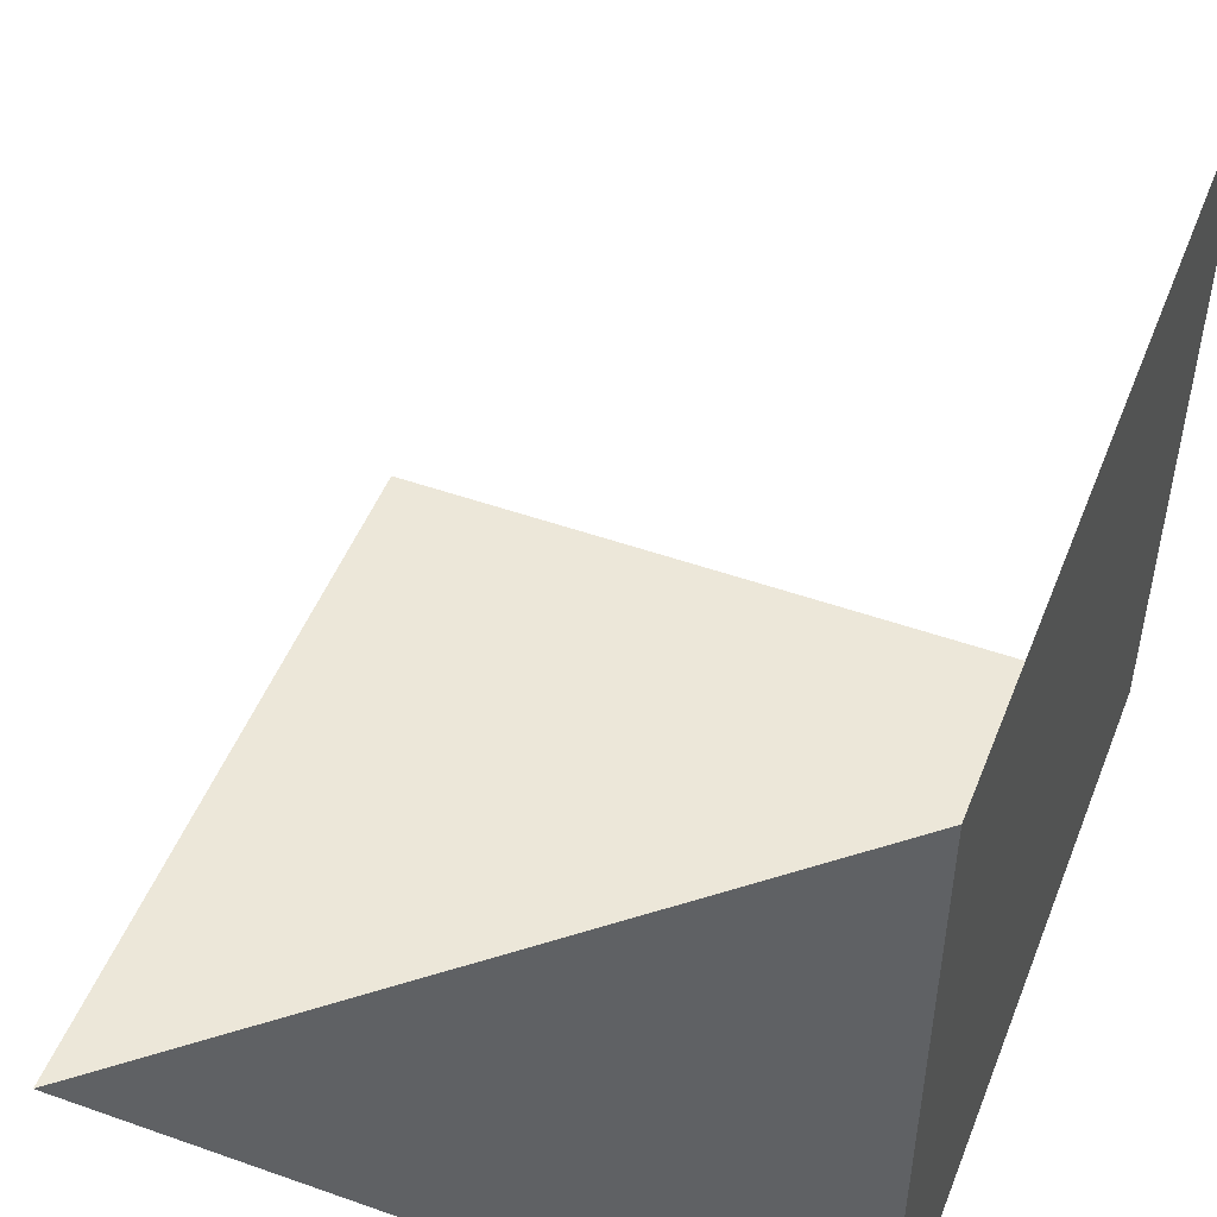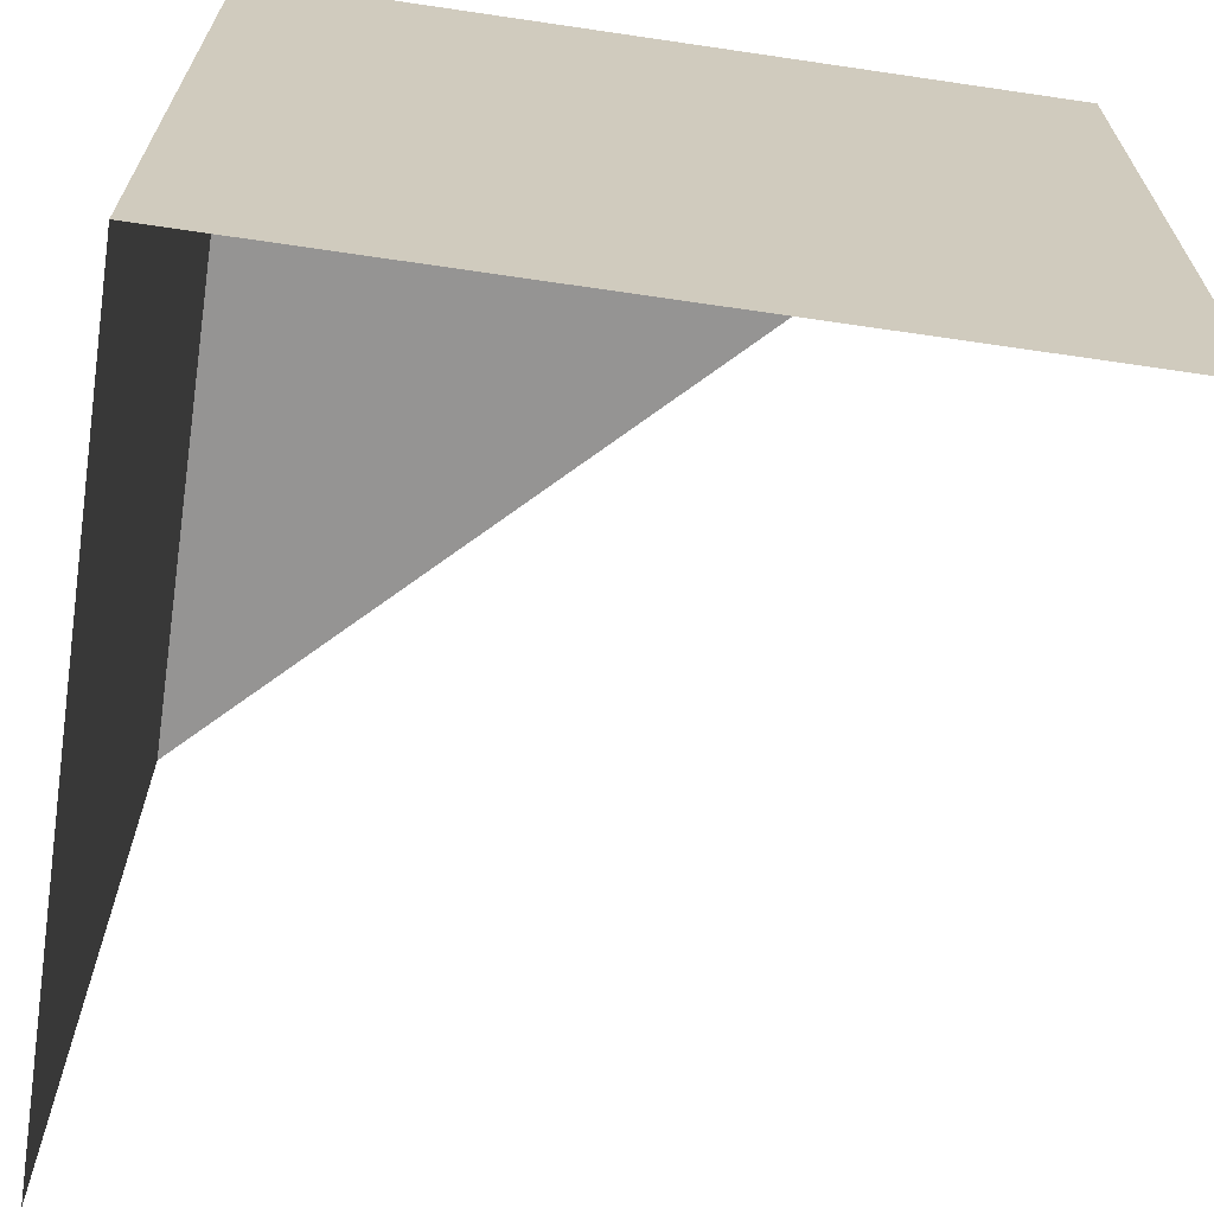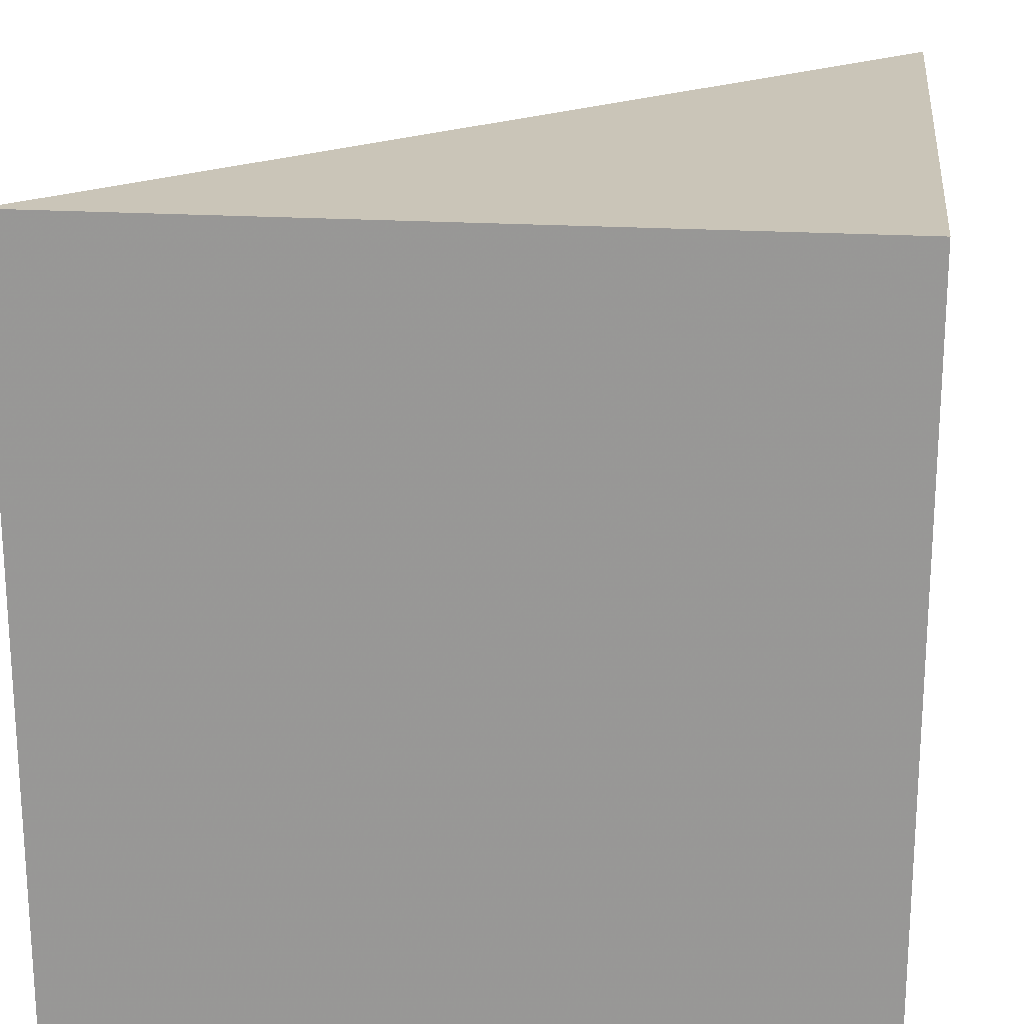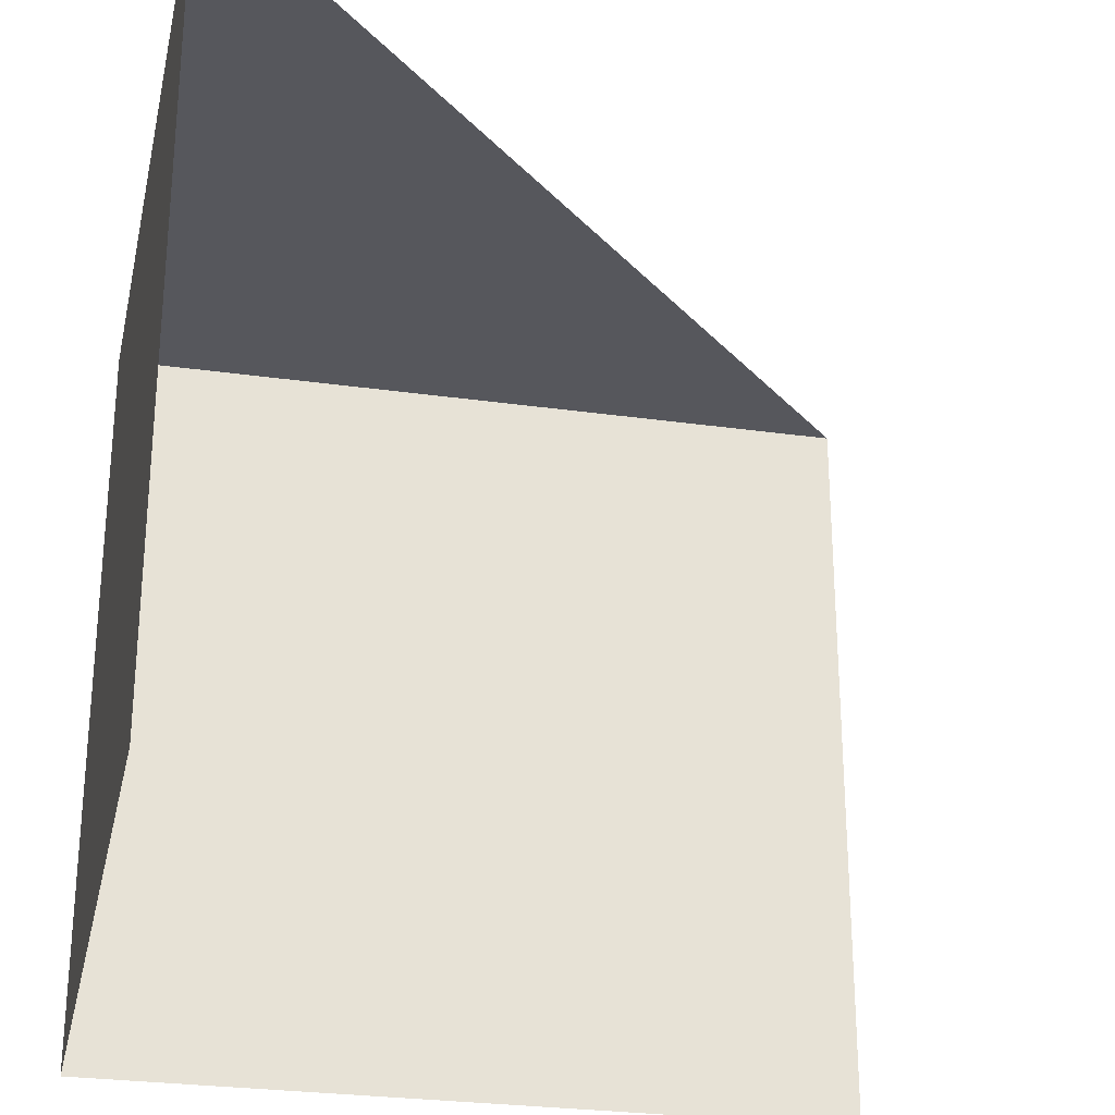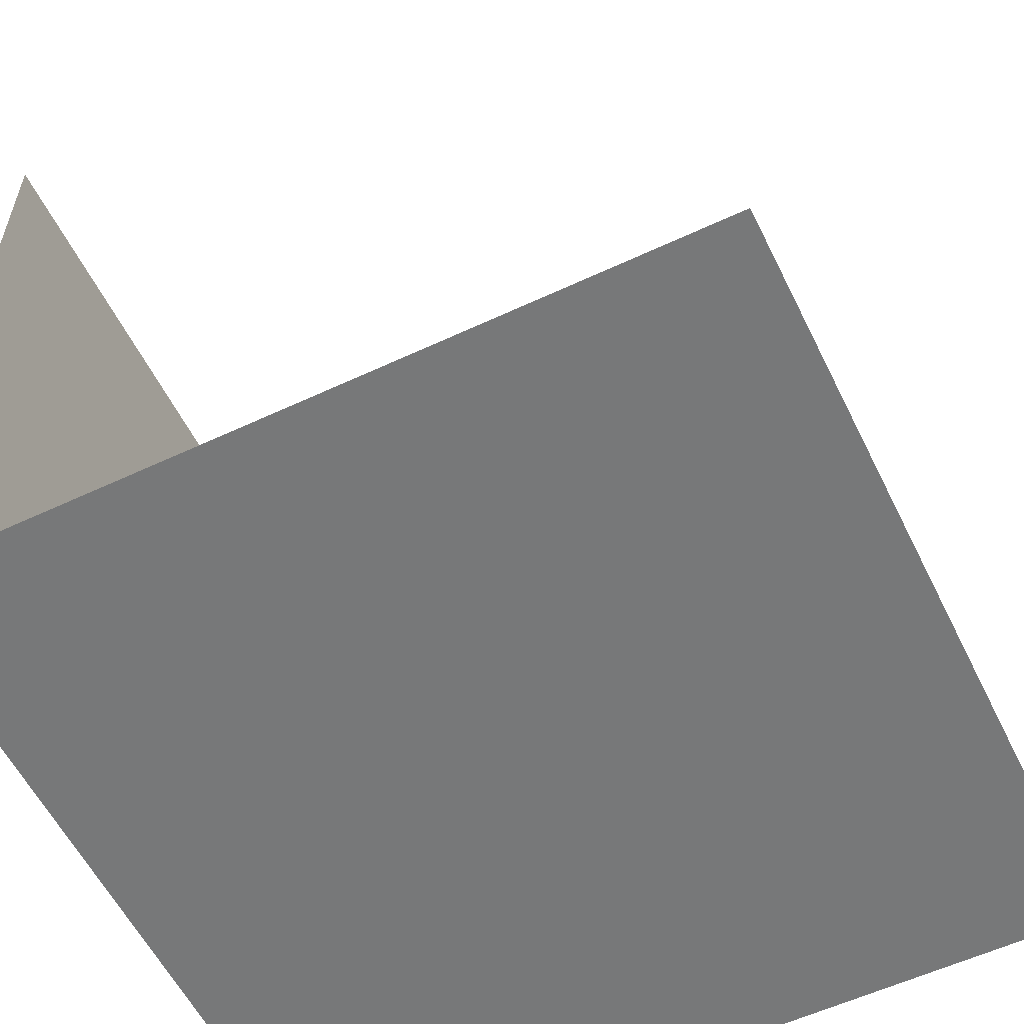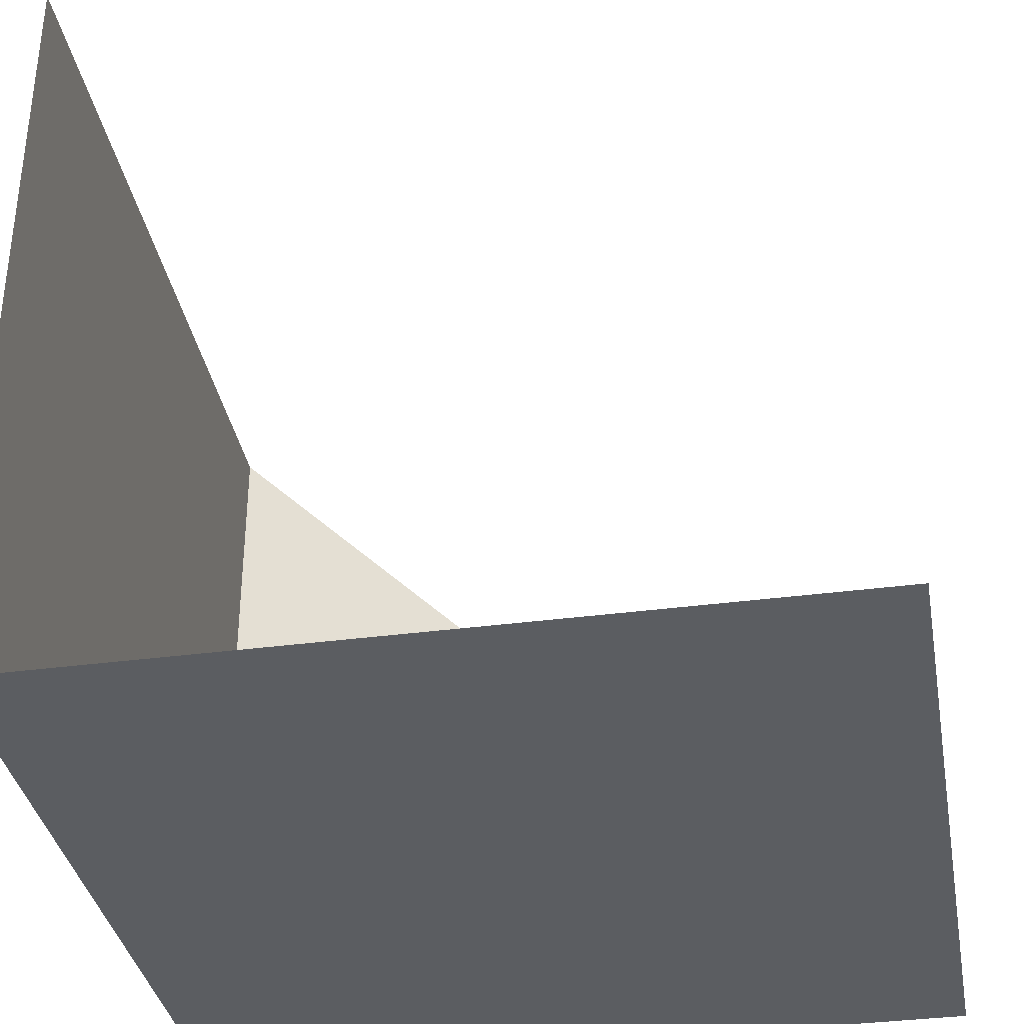
<metadata>
{"format":"obj","ext":"obj","renderer":"f3d","projection":"perspective","resolution":1024,"background":"white","views":[{"elev":50.0,"azim":-158.8,"up":"+Z"},{"elev":-67.1,"azim":-98.4,"up":"+Y"},{"elev":20.4,"azim":-173.3,"up":"+Y"},{"elev":-27.5,"azim":-12.2,"up":"+Y"},{"elev":-57.4,"azim":26.0,"up":"+Z"},{"elev":-35.6,"azim":10.0,"up":"+Z"}]}
</metadata>
<code>
v 0 0.05 0.05
v 0 0.05 0
v 0 0 0
v 0 0 0.05
v 0 0.05 0
v 0.05 0.05 0
v 0.05 0 0
v 0 0 0
v 0 0.05 0
v 0 0.05 0.05
v 0.05 0.05 0
g mesh51747
f 1 2 3
f 3 4 1
f 5 6 7
f 7 8 5
f 9 10 11

</code>
